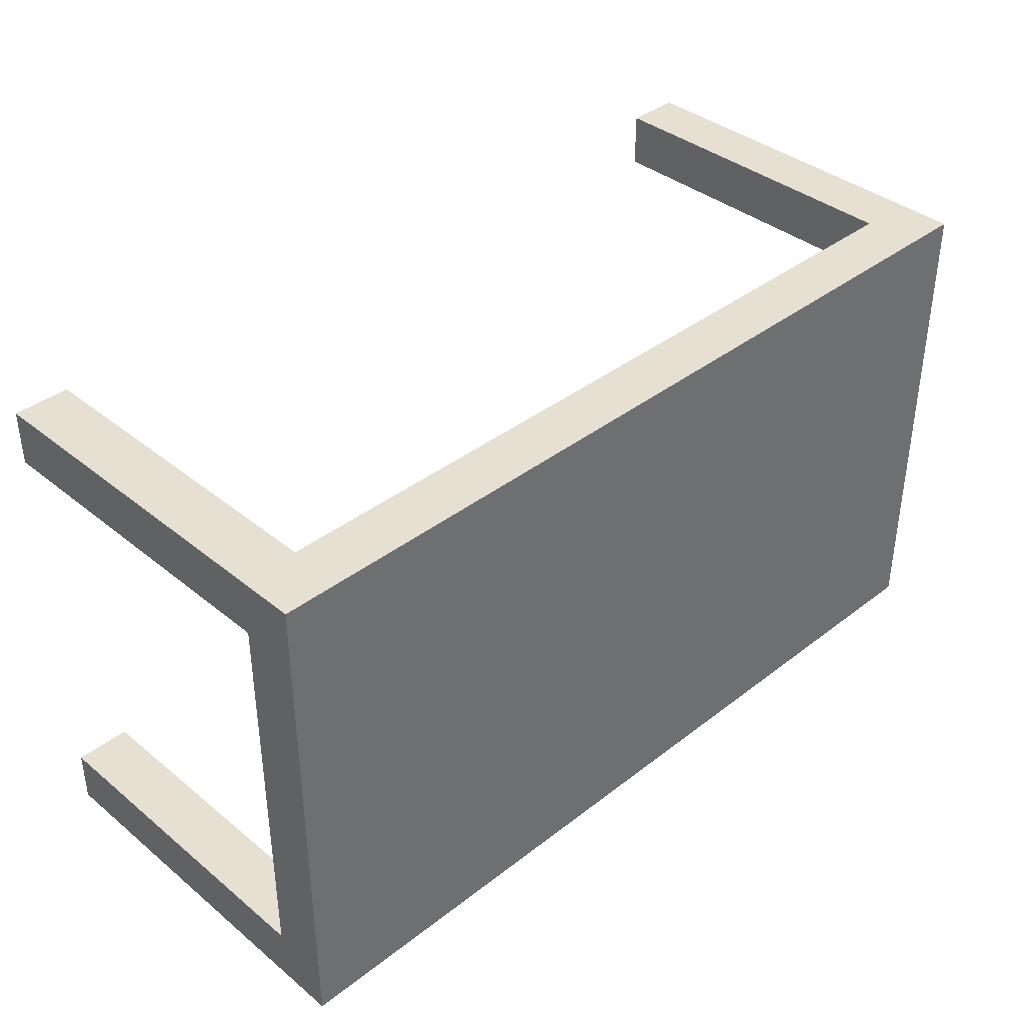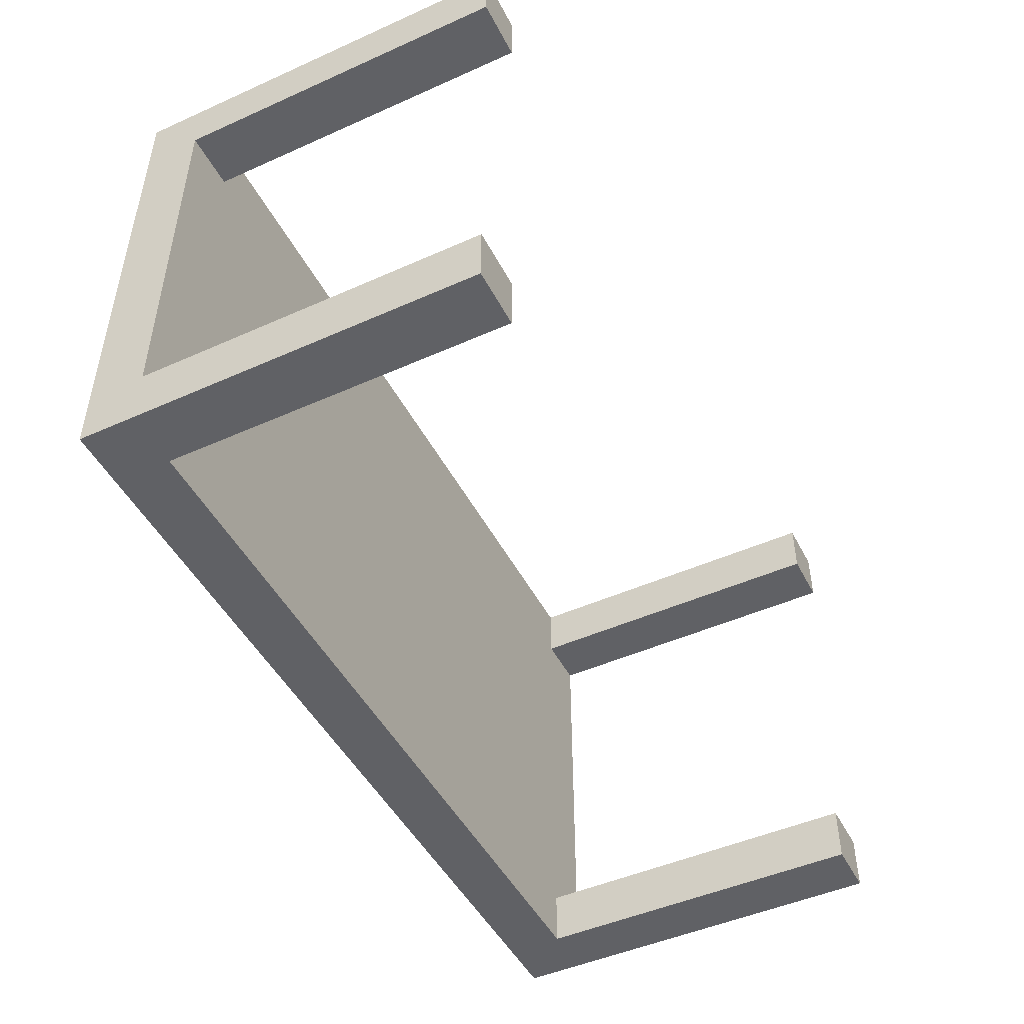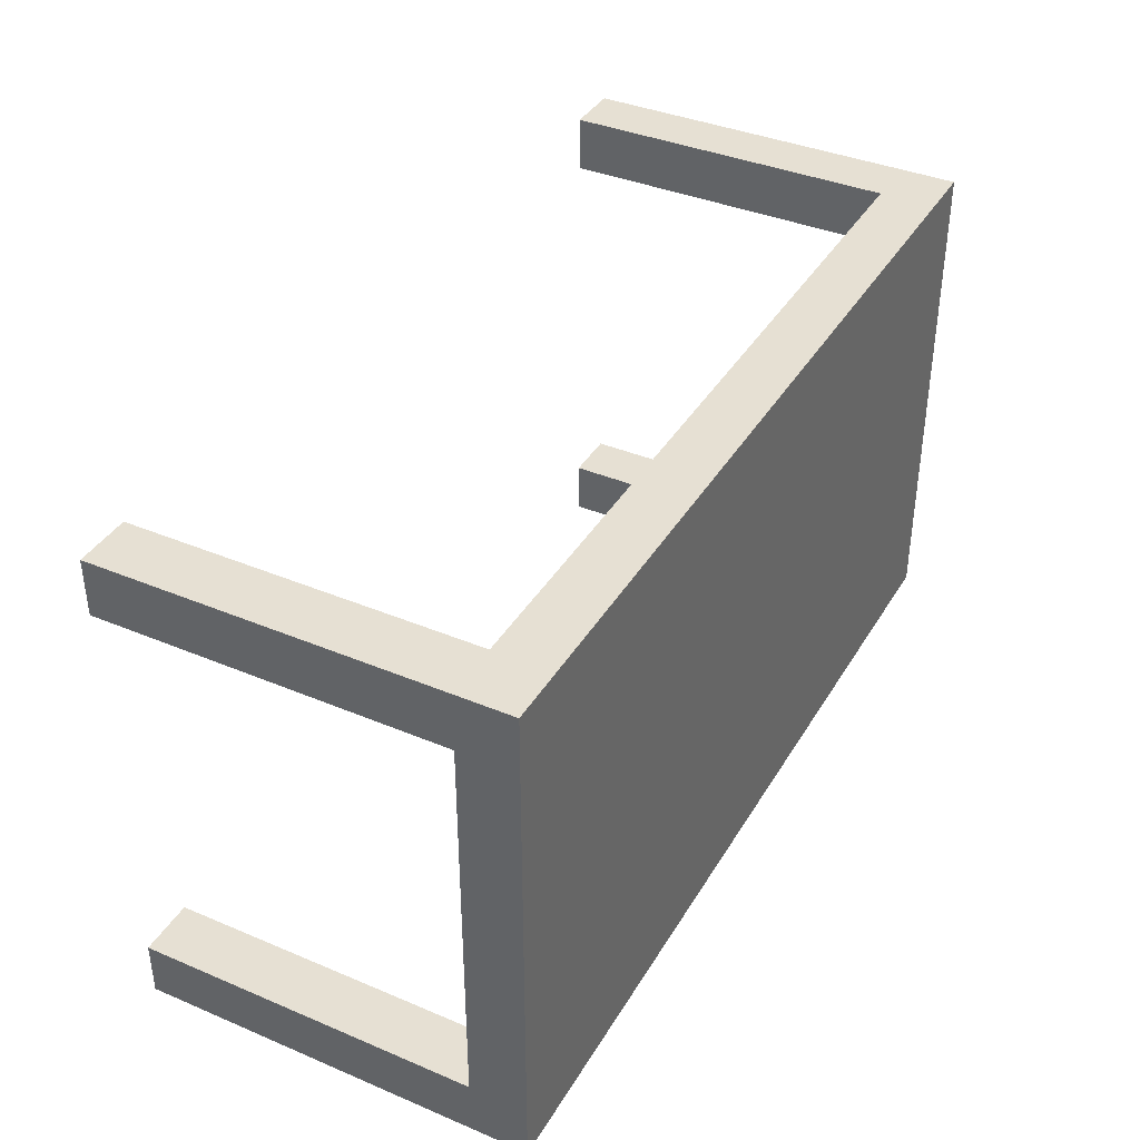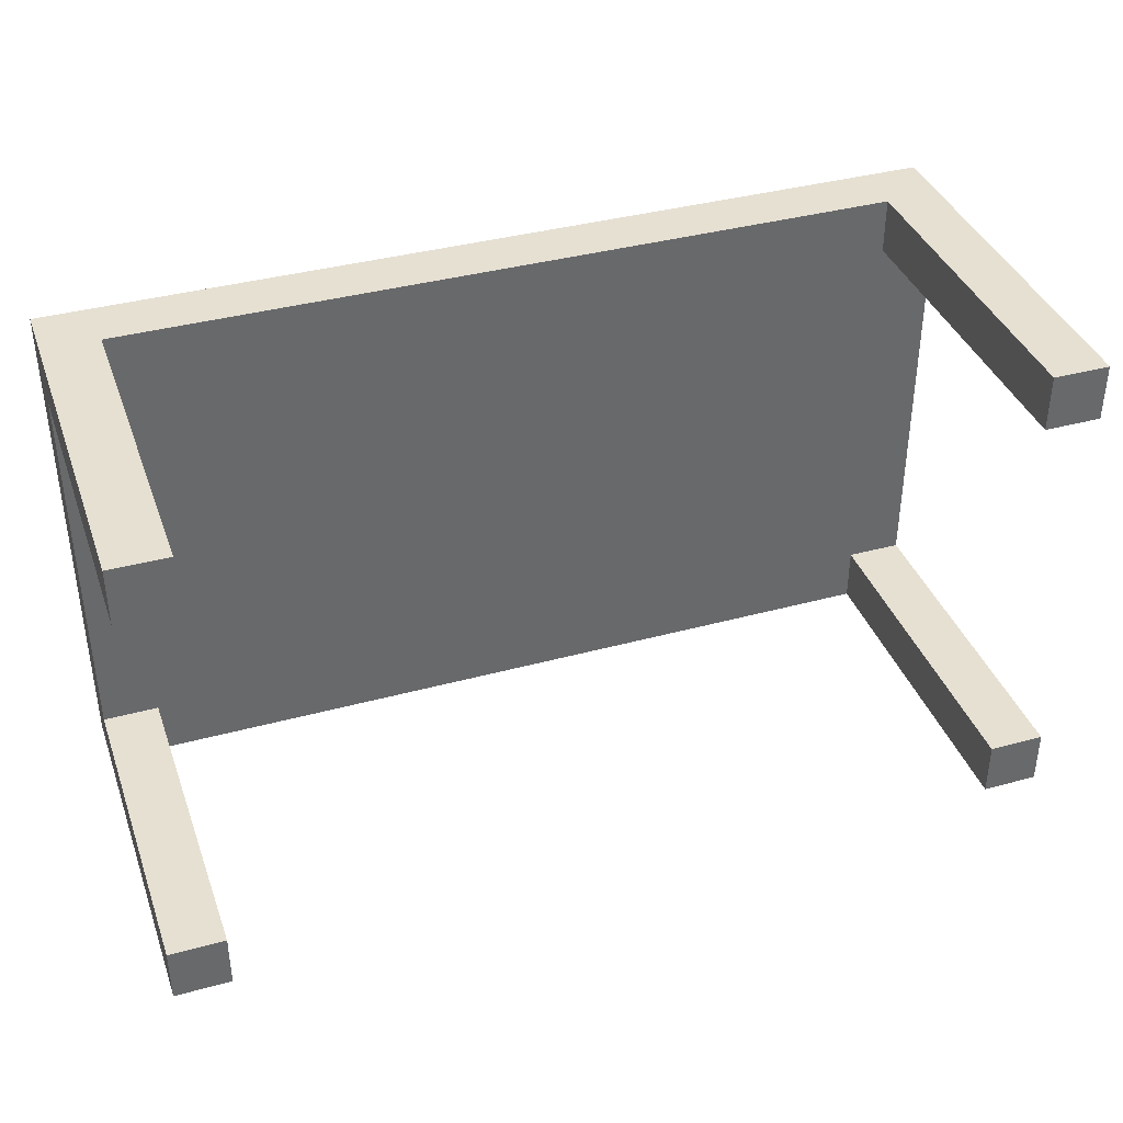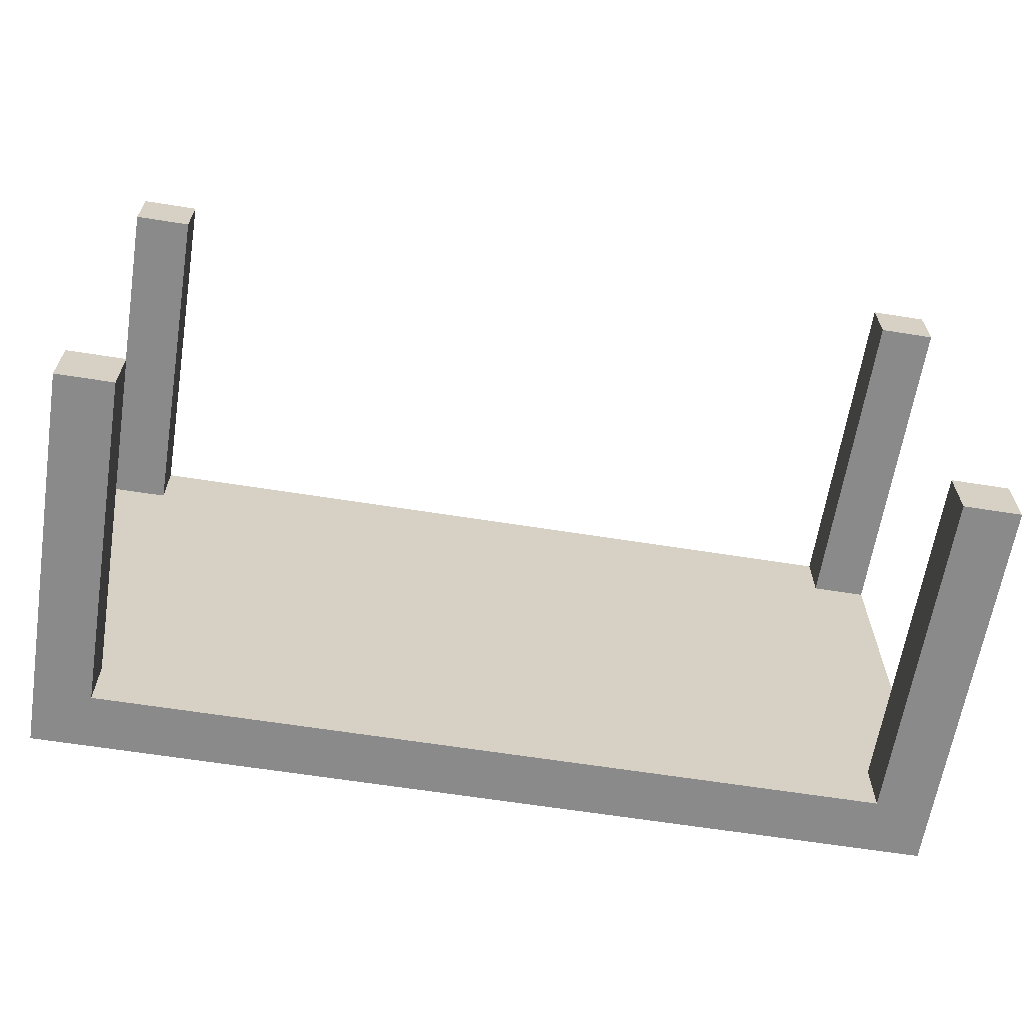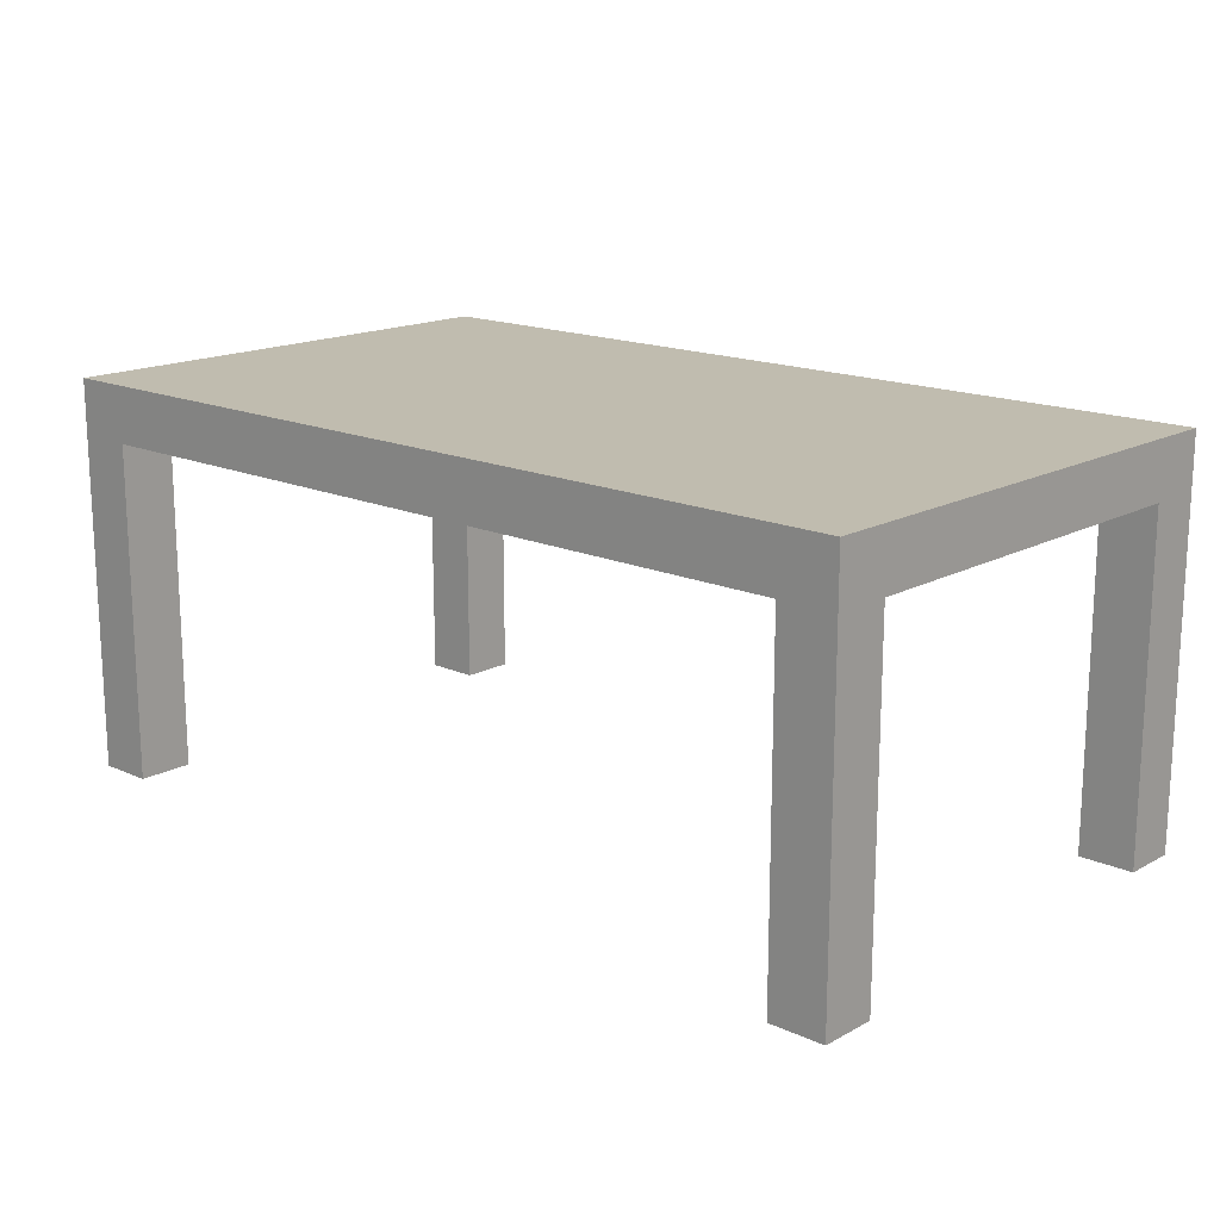
<metadata>
{"format":"obj","ext":"obj","renderer":"f3d","projection":"perspective","resolution":1024,"background":"white","views":[{"elev":38.3,"azim":135.7,"up":"+Z"},{"elev":-47.9,"azim":-63.4,"up":"+Z"},{"elev":38.5,"azim":117.9,"up":"+Z"},{"elev":38.3,"azim":-19.0,"up":"+Z"},{"elev":-63.5,"azim":-9.1,"up":"+Z"},{"elev":16.3,"azim":-137.6,"up":"+Y"}]}
</metadata>
<code>
o Mesa
v -34.4 1.4 36.8
v -34.5 1.4 36.8
v -35.9 1.4 36.8
v -36 1.4 36.8
v -34.5 2 36.8
v -35.9 2 36.8
v -34.4 2.1 36.8
v -36 2.1 36.8
v -34.4 1.4 36
v -34.5 1.4 36
v -35.9 1.4 36
v -36 1.4 36
v -34.4 2 36
v -34.5 2 36
v -35.9 2 36
v -36 2 36
v -34.4 1.4 36.7
v -34.5 1.4 36.7
v -35.9 1.4 36.7
v -36 1.4 36.7
v -34.4 2 36.7
v -34.5 2 36.7
v -35.9 2 36.7
v -36 2 36.7
v -34.4 1.4 35.9
v -34.5 1.4 35.9
v -35.9 1.4 35.9
v -36 1.4 35.9
v -34.5 2 35.9
v -35.9 2 35.9
v -34.4 2.1 35.9
v -36 2.1 35.9
v -34.4 1.4 36.8
v -34.4 2.1 36.8
v -34.4 1.4 36.7
v -34.4 2 36.7
v -34.4 1.4 36
v -34.4 2 36
v -34.4 1.4 35.9
v -34.4 2.1 35.9
v -35.9 1.4 36.8
v -35.9 2 36.8
v -35.9 1.4 36.7
v -35.9 2 36.7
v -35.9 1.4 36
v -35.9 2 36
v -35.9 1.4 35.9
v -35.9 2 35.9
v -34.5 1.4 36.8
v -34.5 2 36.8
v -34.5 1.4 36.7
v -34.5 2 36.7
v -34.5 1.4 36
v -34.5 2 36
v -34.5 1.4 35.9
v -34.5 2 35.9
v -36 1.4 36.8
v -36 2.1 36.8
v -36 1.4 36.7
v -36 2 36.7
v -36 1.4 36
v -36 2 36
v -36 1.4 35.9
v -36 2.1 35.9
v -34.4 1.4 36.8
v -34.4 1.4 36.7
v -34.4 1.4 36
v -34.4 1.4 35.9
v -34.5 1.4 36.8
v -34.5 1.4 36.7
v -34.5 1.4 36
v -34.5 1.4 35.9
v -35.9 1.4 36.8
v -35.9 1.4 36.7
v -35.9 1.4 36
v -35.9 1.4 35.9
v -36 1.4 36.8
v -36 1.4 36.7
v -36 1.4 36
v -36 1.4 35.9
v -34.4 2 36.7
v -34.4 2 36
v -34.5 2 36.8
v -34.5 2 36.7
v -34.5 2 36
v -34.5 2 35.9
v -35.9 2 36.8
v -35.9 2 36.7
v -35.9 2 36
v -35.9 2 35.9
v -36 2 36.7
v -36 2 36
v -34.4 2.1 36.8
v -34.4 2.1 35.9
v -34.5 2.1 36.7
v -34.5 2.1 36
v -35.9 2.1 36.7
v -35.9 2.1 36
v -36 2.1 36.8
v -36 2.1 35.9
f 5 2 1
f 6 4 3
f 7 5 1
f 7 6 5
f 8 4 6
f 8 6 7
f 13 10 9
f 14 10 13
f 15 12 11
f 16 12 15
f 17 18 21
f 21 18 22
f 19 20 23
f 23 20 24
f 25 26 29
f 27 28 30
f 25 29 31
f 29 30 31
f 30 28 32
f 31 30 32
f 35 34 33
f 36 34 35
f 38 34 36
f 39 38 37
f 40 34 38
f 40 38 39
f 43 42 41
f 44 42 43
f 47 46 45
f 48 46 47
f 49 50 51
f 51 50 52
f 53 54 55
f 55 54 56
f 57 58 59
f 59 58 60
f 60 58 62
f 61 62 63
f 62 58 64
f 63 62 64
f 69 66 65
f 70 66 69
f 71 68 67
f 72 68 71
f 77 74 73
f 78 74 77
f 79 76 75
f 80 76 79
f 84 82 81
f 85 82 84
f 87 84 83
f 88 85 84
f 88 84 87
f 89 86 85
f 89 85 88
f 90 86 89
f 91 89 88
f 92 89 91
f 93 94 95
f 95 94 96
f 93 95 97
f 95 96 97
f 96 94 98
f 97 96 98
f 93 97 99
f 97 98 99
f 98 94 100
f 99 98 100

</code>
